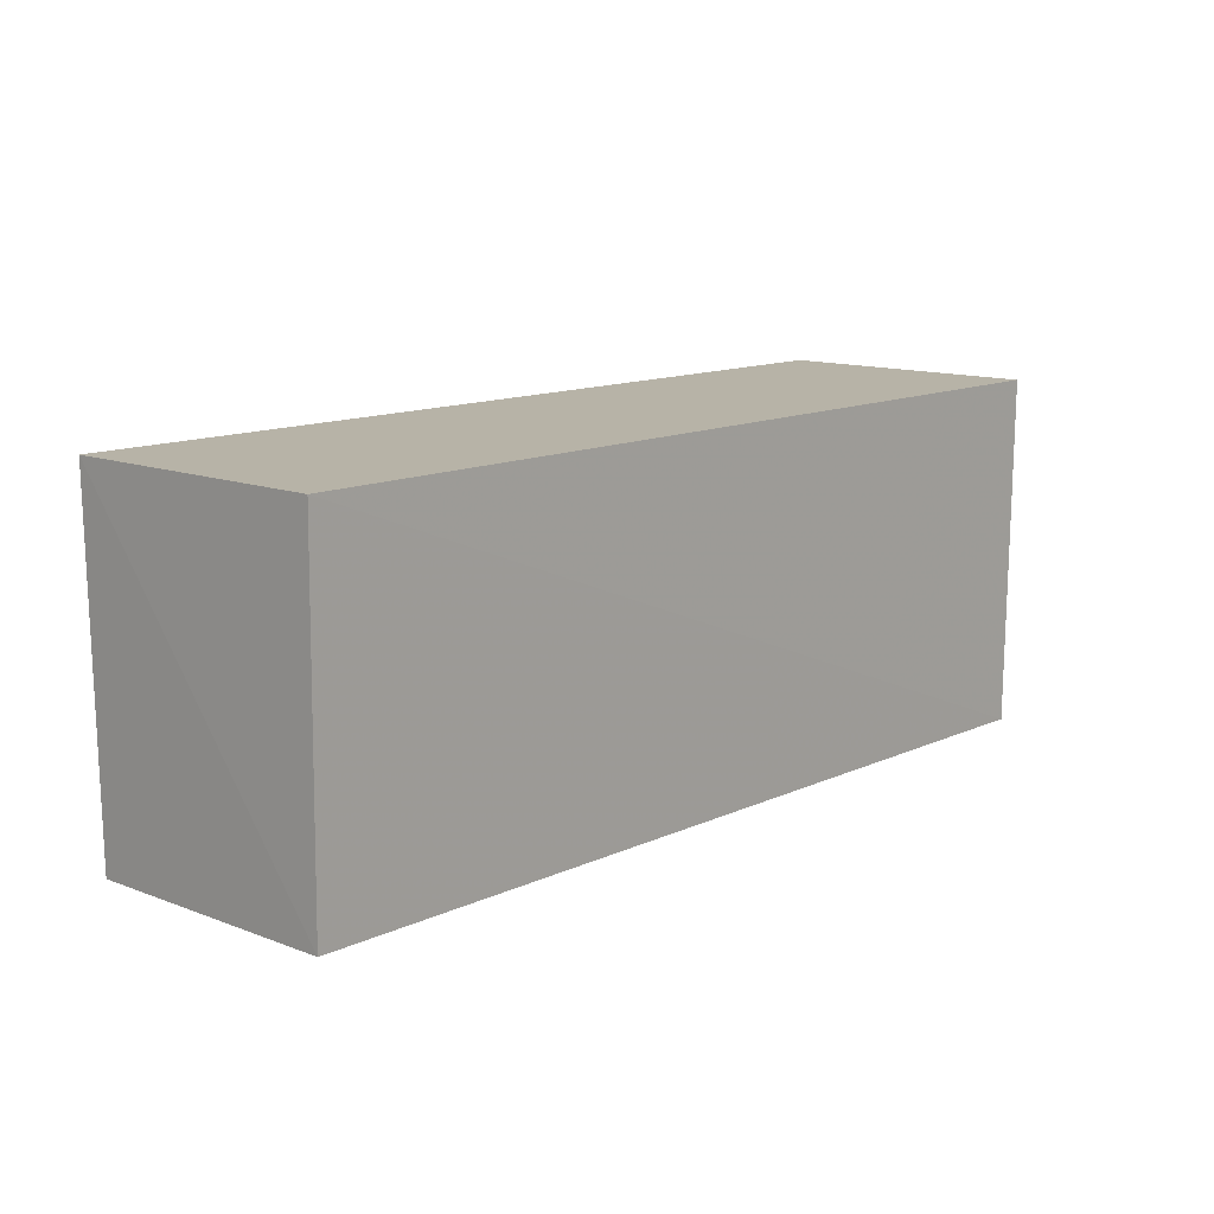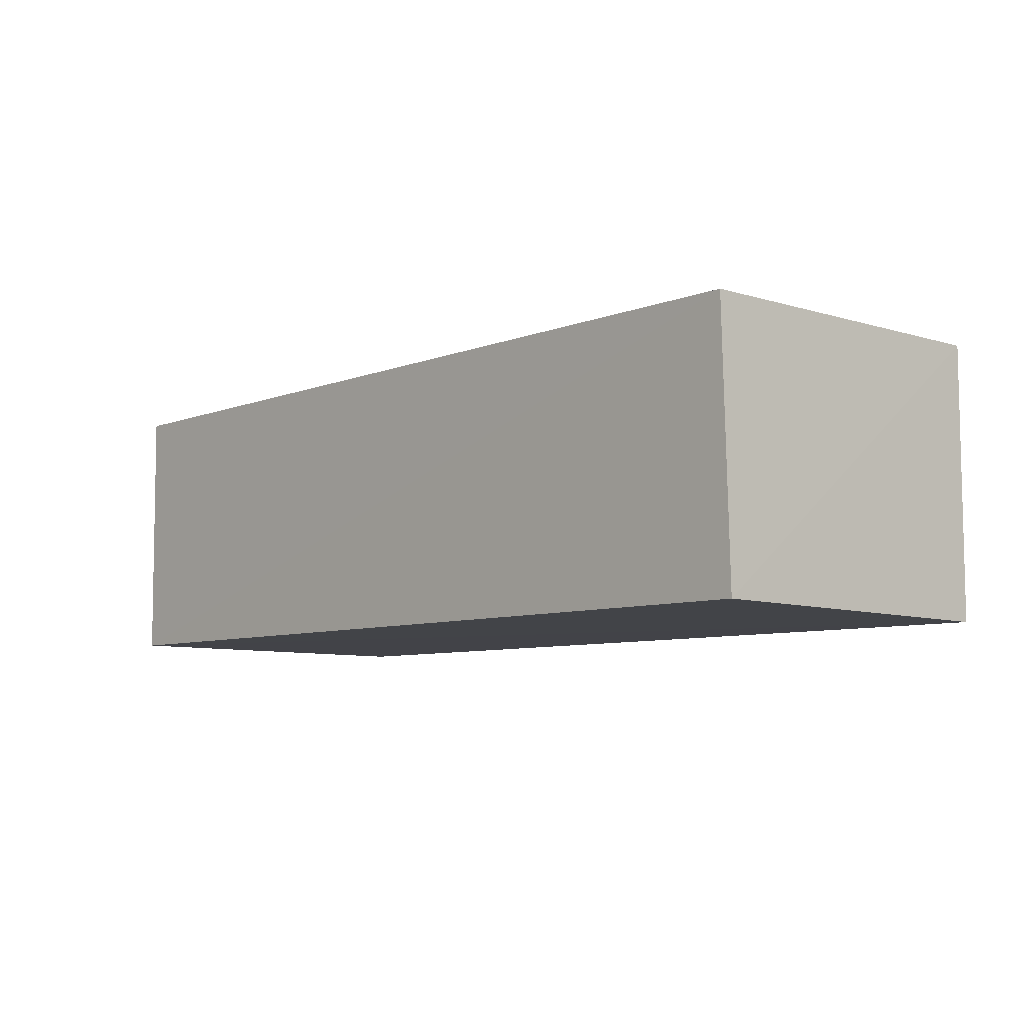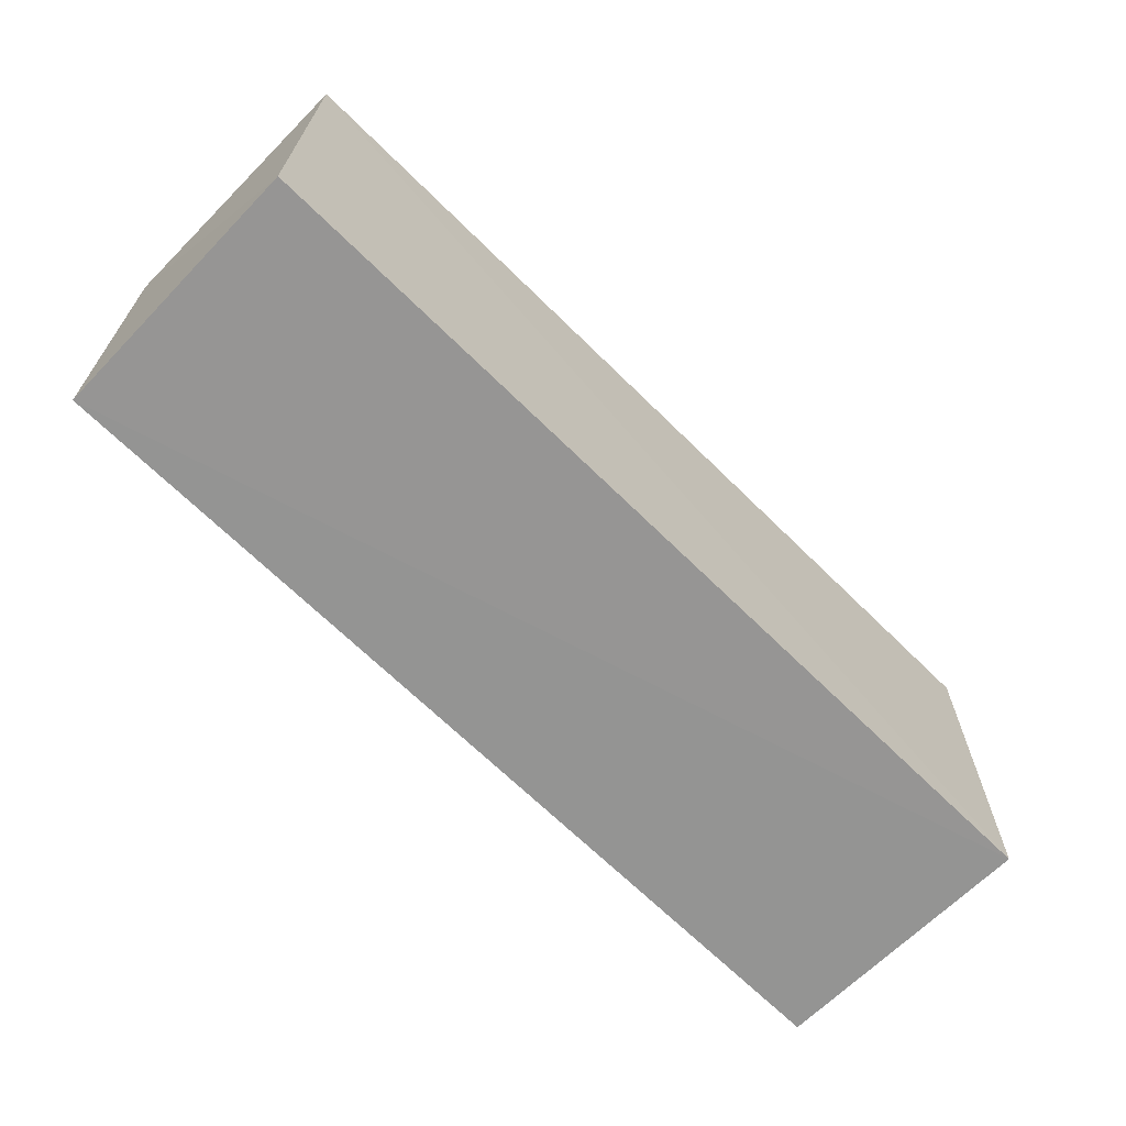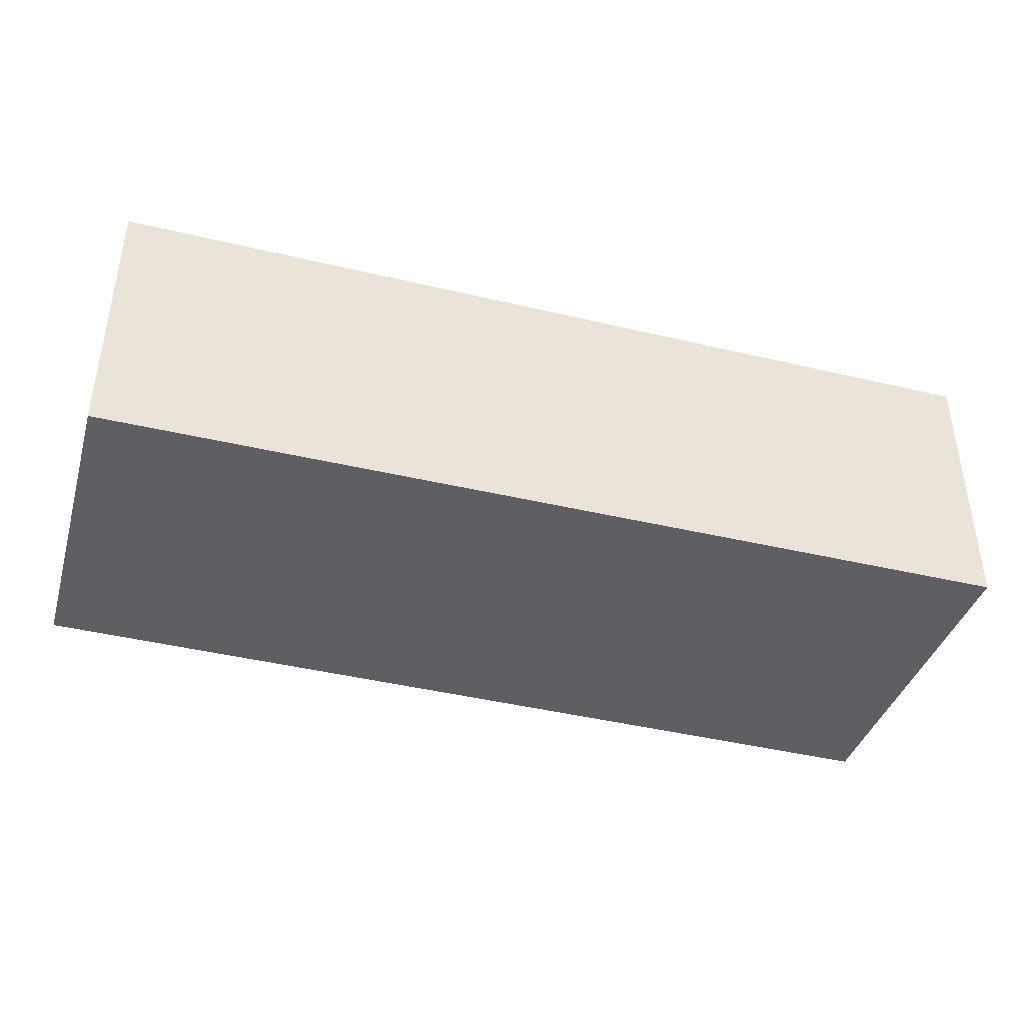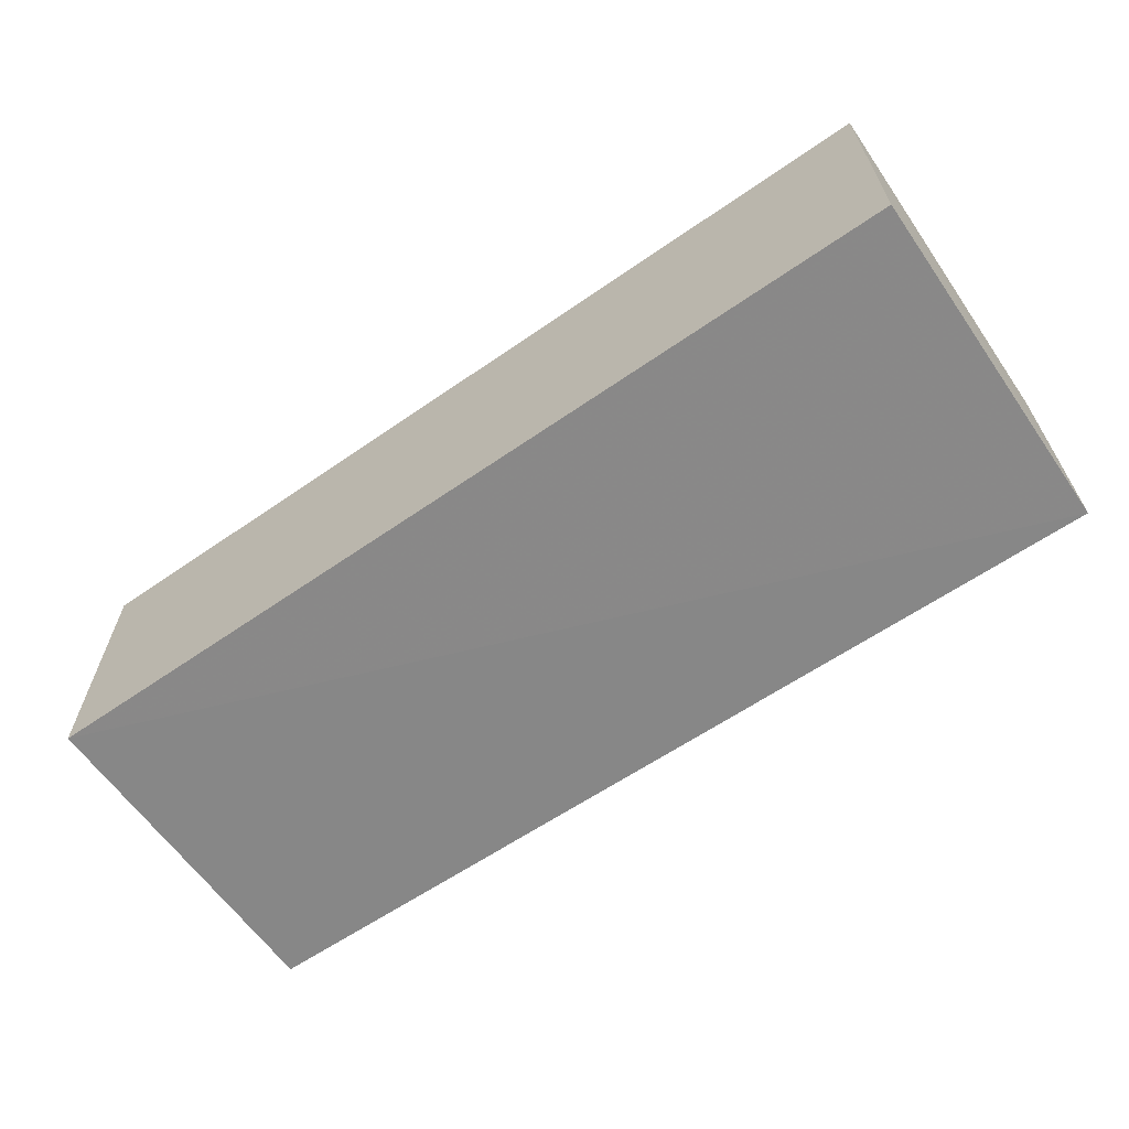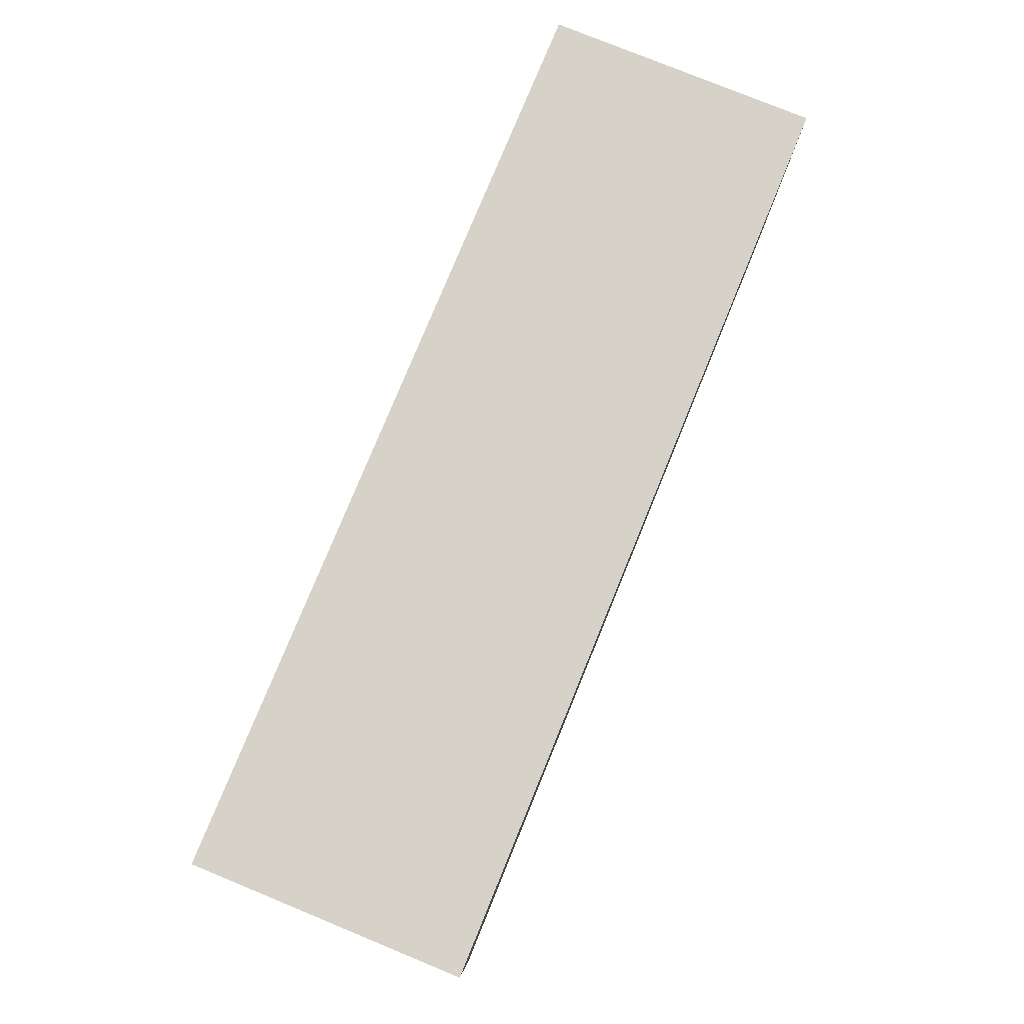
<metadata>
{"format":"obj","ext":"obj","renderer":"f3d","projection":"perspective","resolution":1024,"background":"white","views":[{"elev":12.6,"azim":132.2,"up":"+Y"},{"elev":-7.4,"azim":48.0,"up":"+Z"},{"elev":-66.4,"azim":135.2,"up":"+Y"},{"elev":-40.2,"azim":163.7,"up":"+Z"},{"elev":-63.2,"azim":-145.0,"up":"+Z"},{"elev":78.3,"azim":-67.7,"up":"+Y"}]}
</metadata>
<code>
v 0.05855 -0.02625 0.07145
v 0.05816 -0.06789 0.07124
v 0.05855 -0.02625 0.03879
v -0.05168 -0.02625 0.03879
v -0.05168 -0.02625 0.07145
v -0.05155 -0.06836 0.03903
v 0.05857 -0.06731 0.03929
v -0.05142 -0.06863 0.07134
f 1 3 4
f 5 1 4
f 6 4 3
f 6 5 4
f 7 1 2
f 7 3 1
f 7 6 3
f 7 2 6
f 8 2 1
f 8 1 5
f 8 6 2
f 8 5 6

</code>
